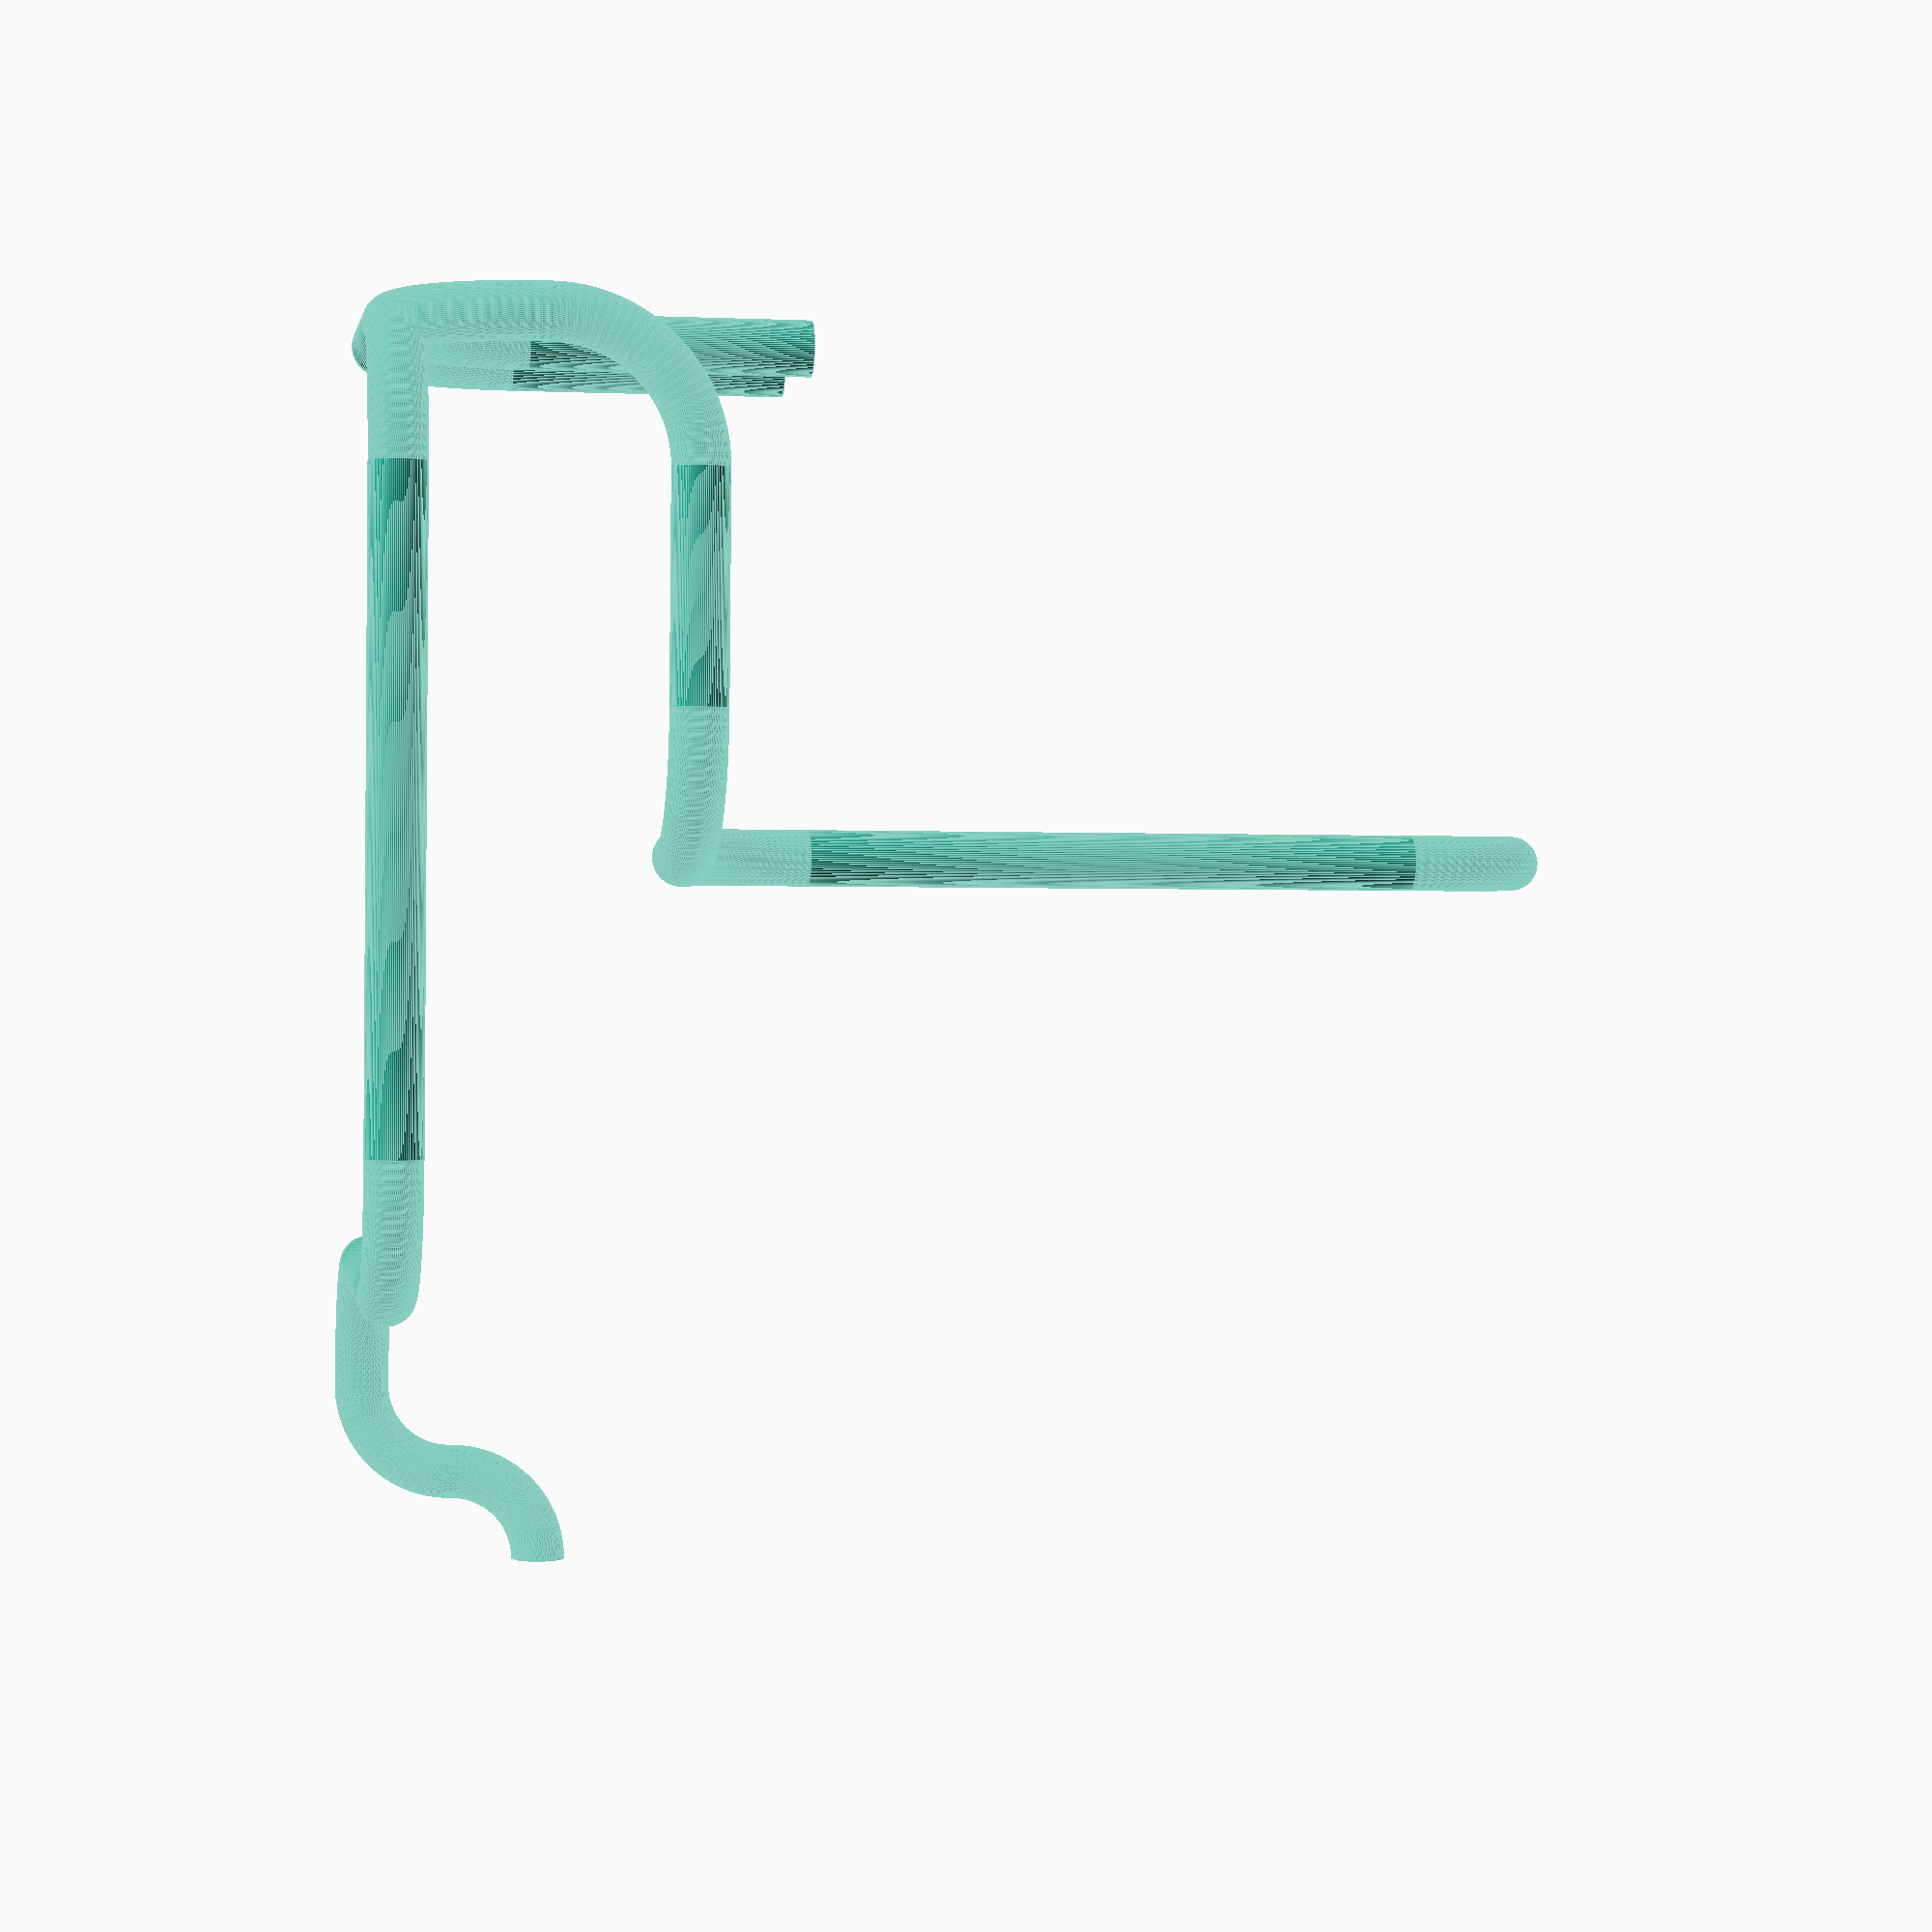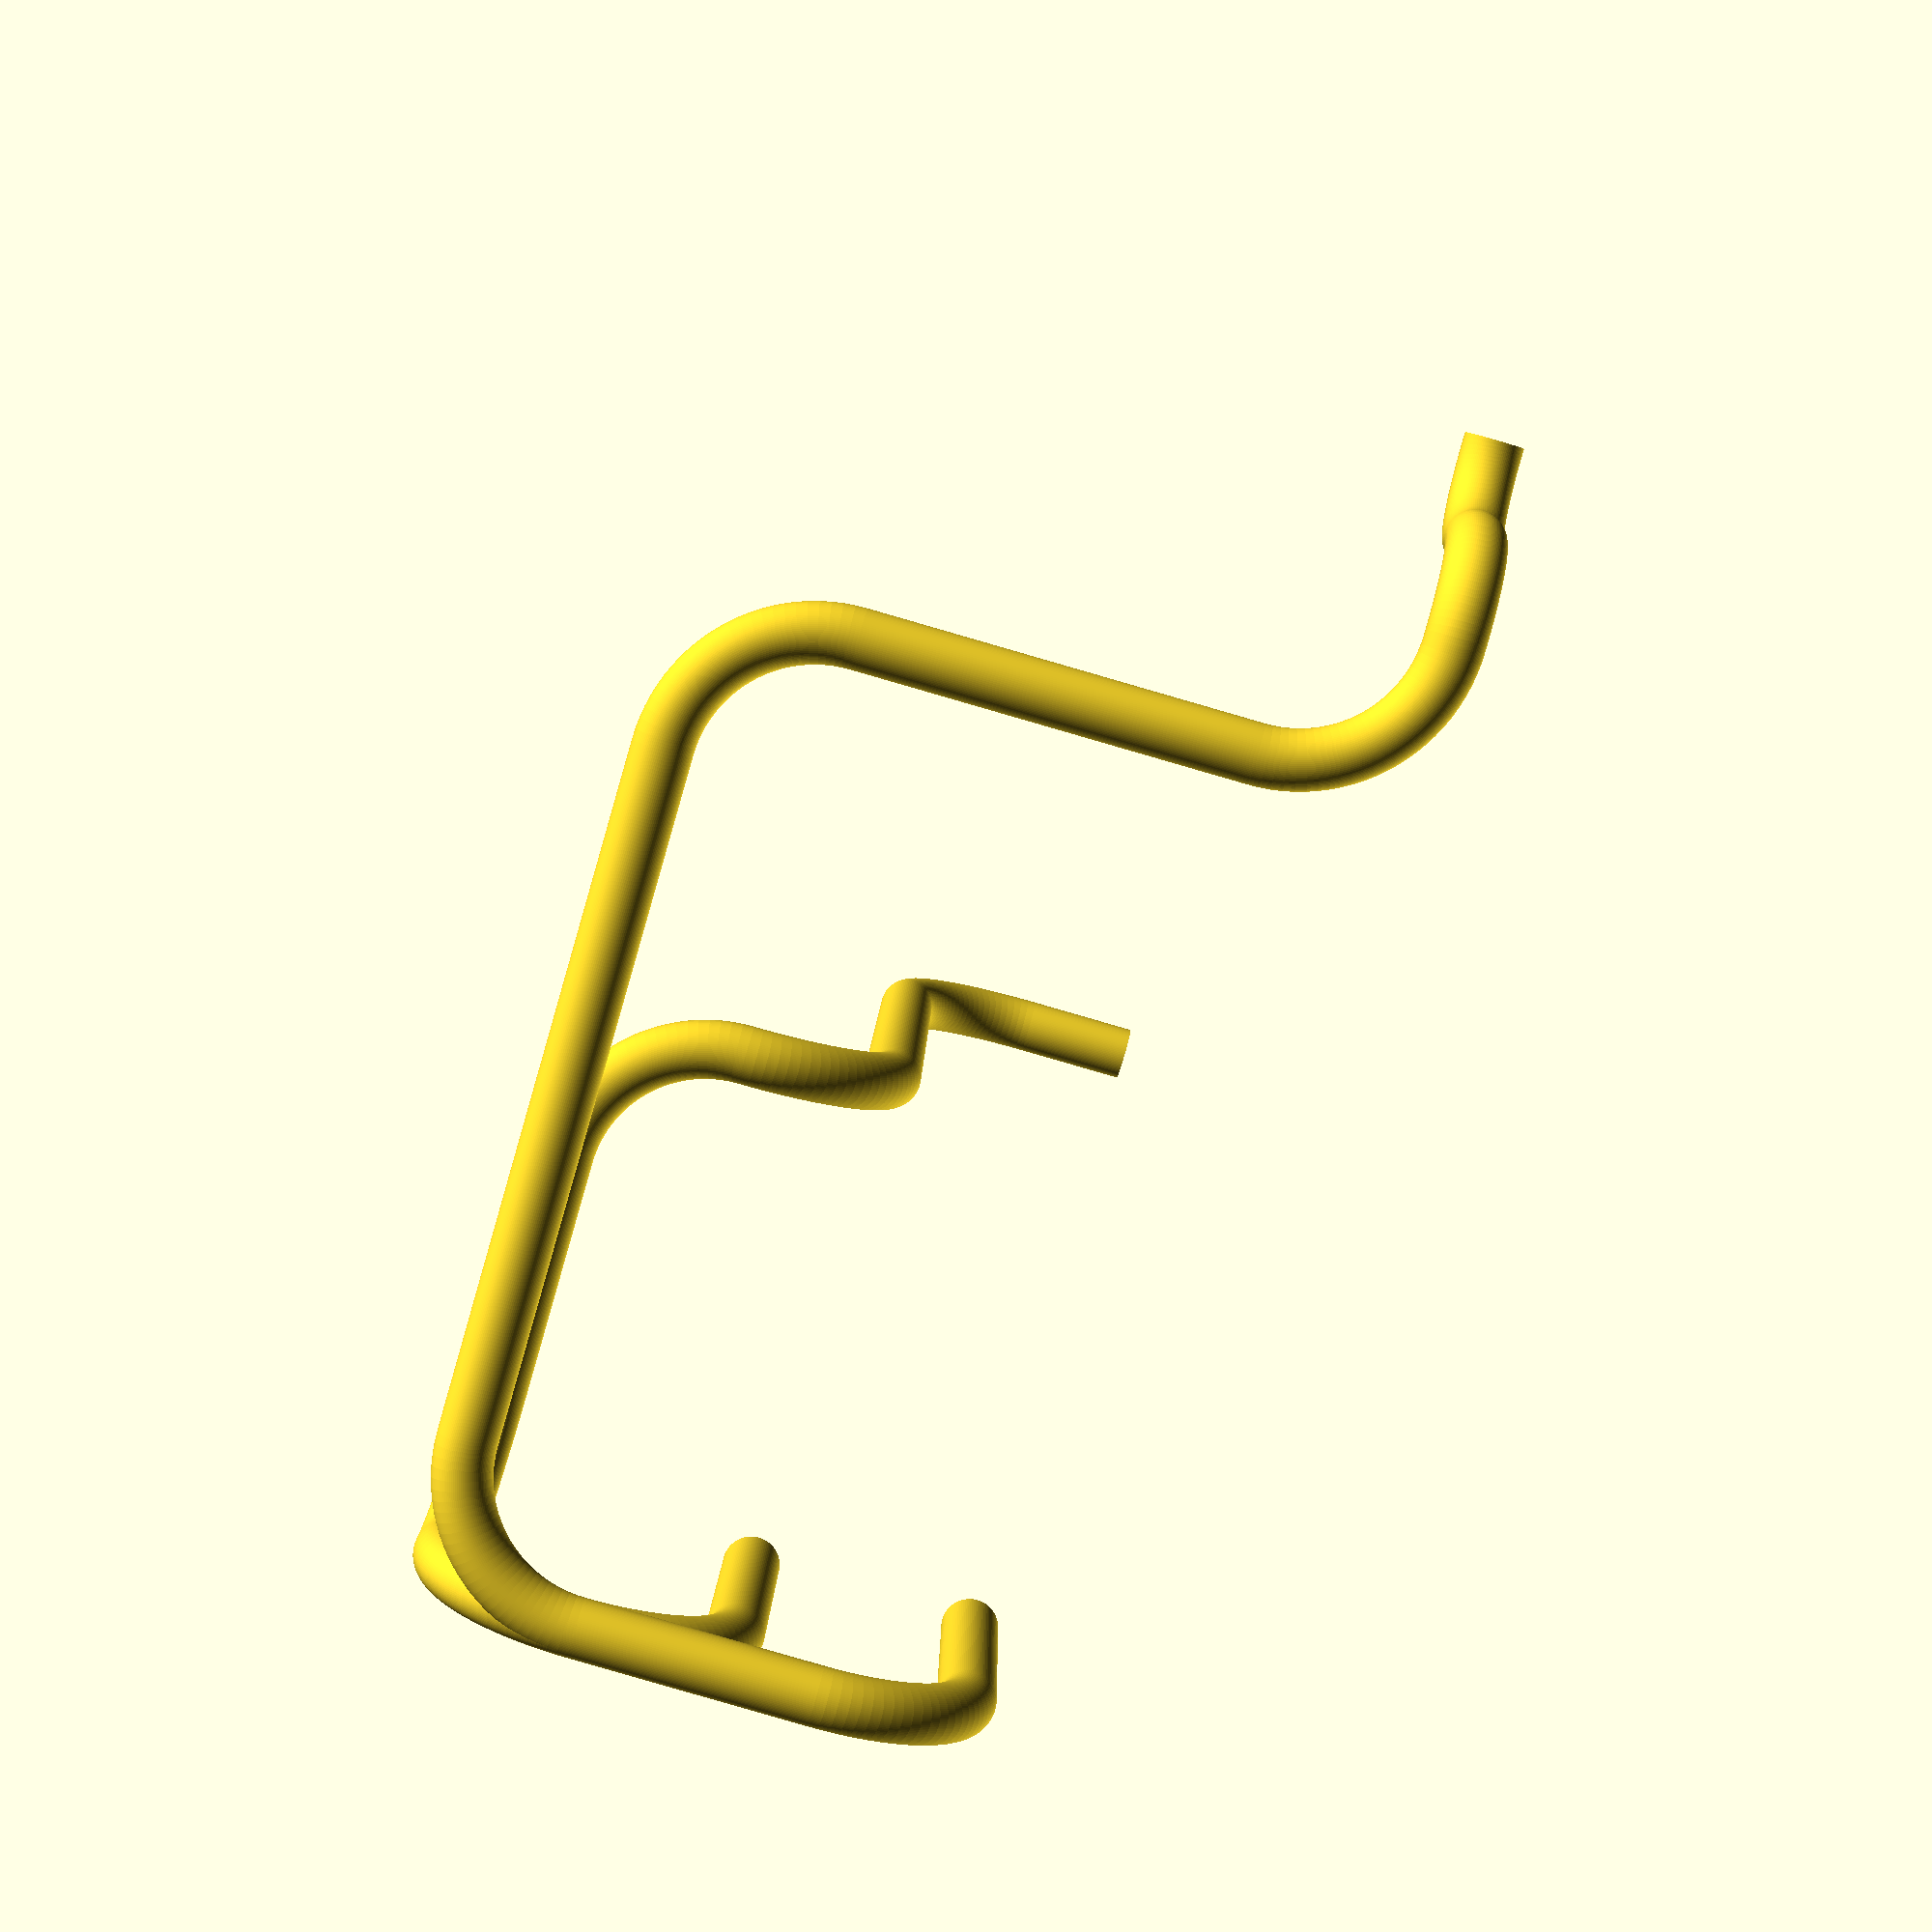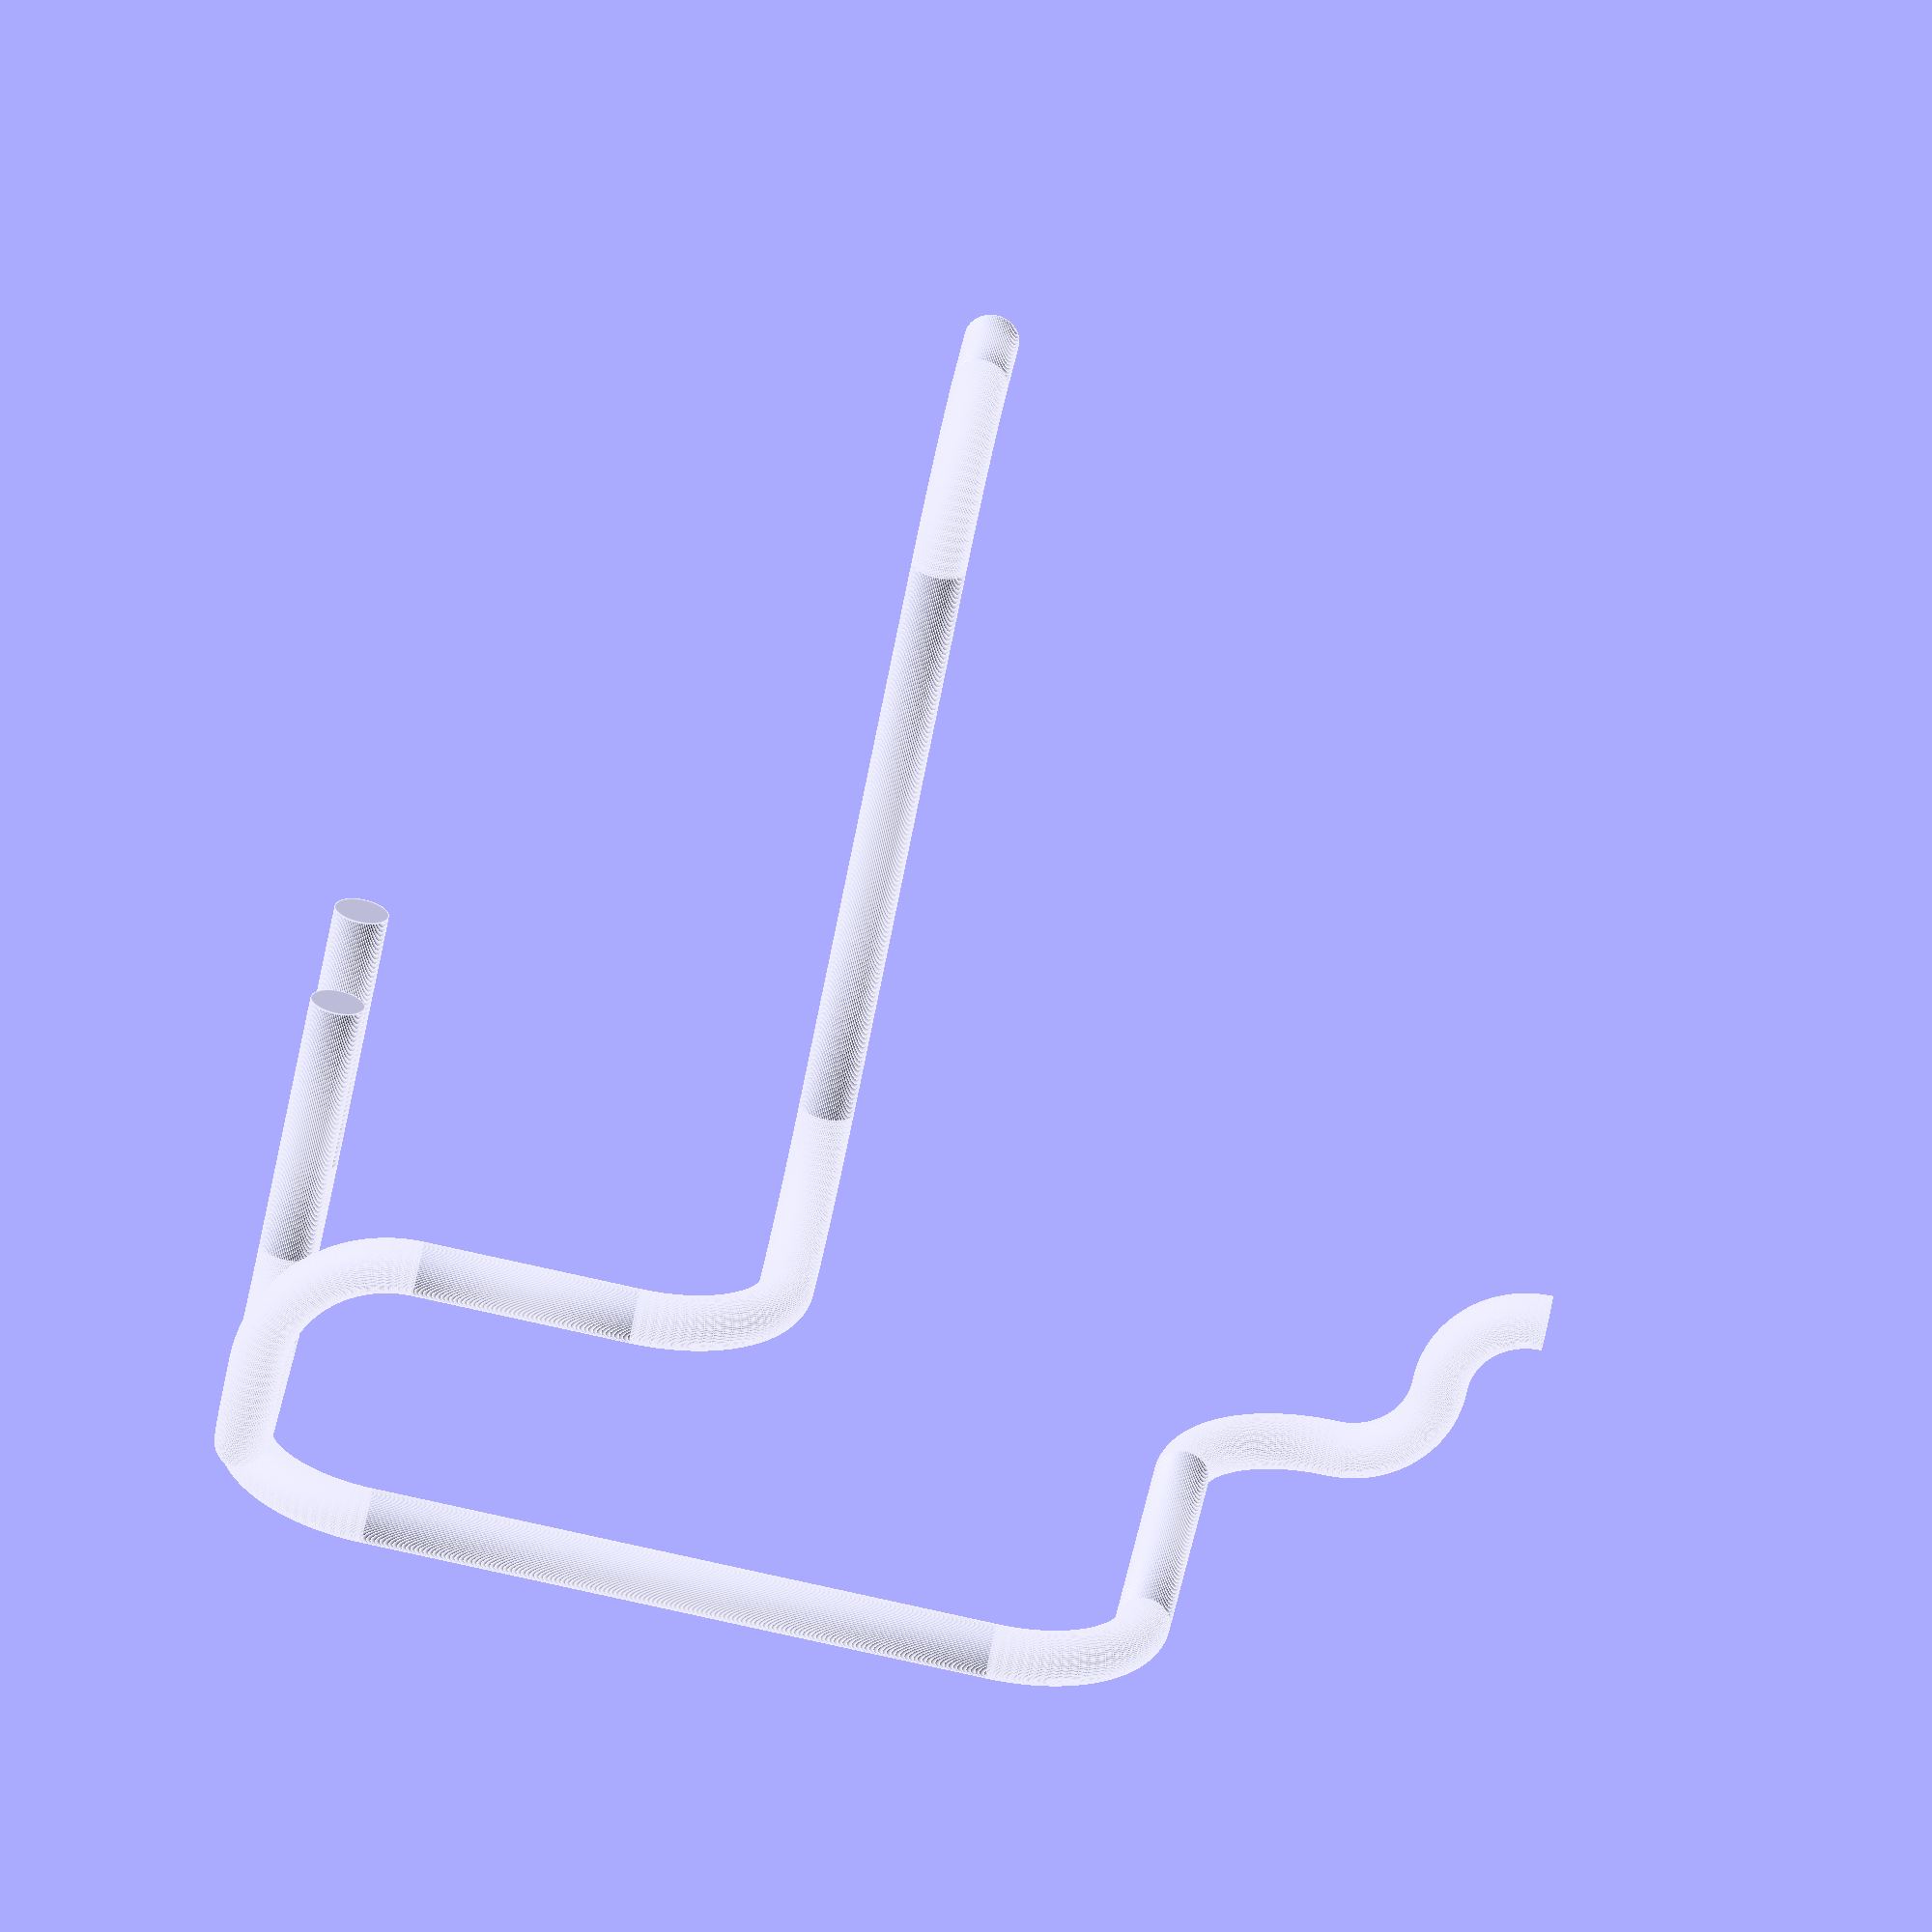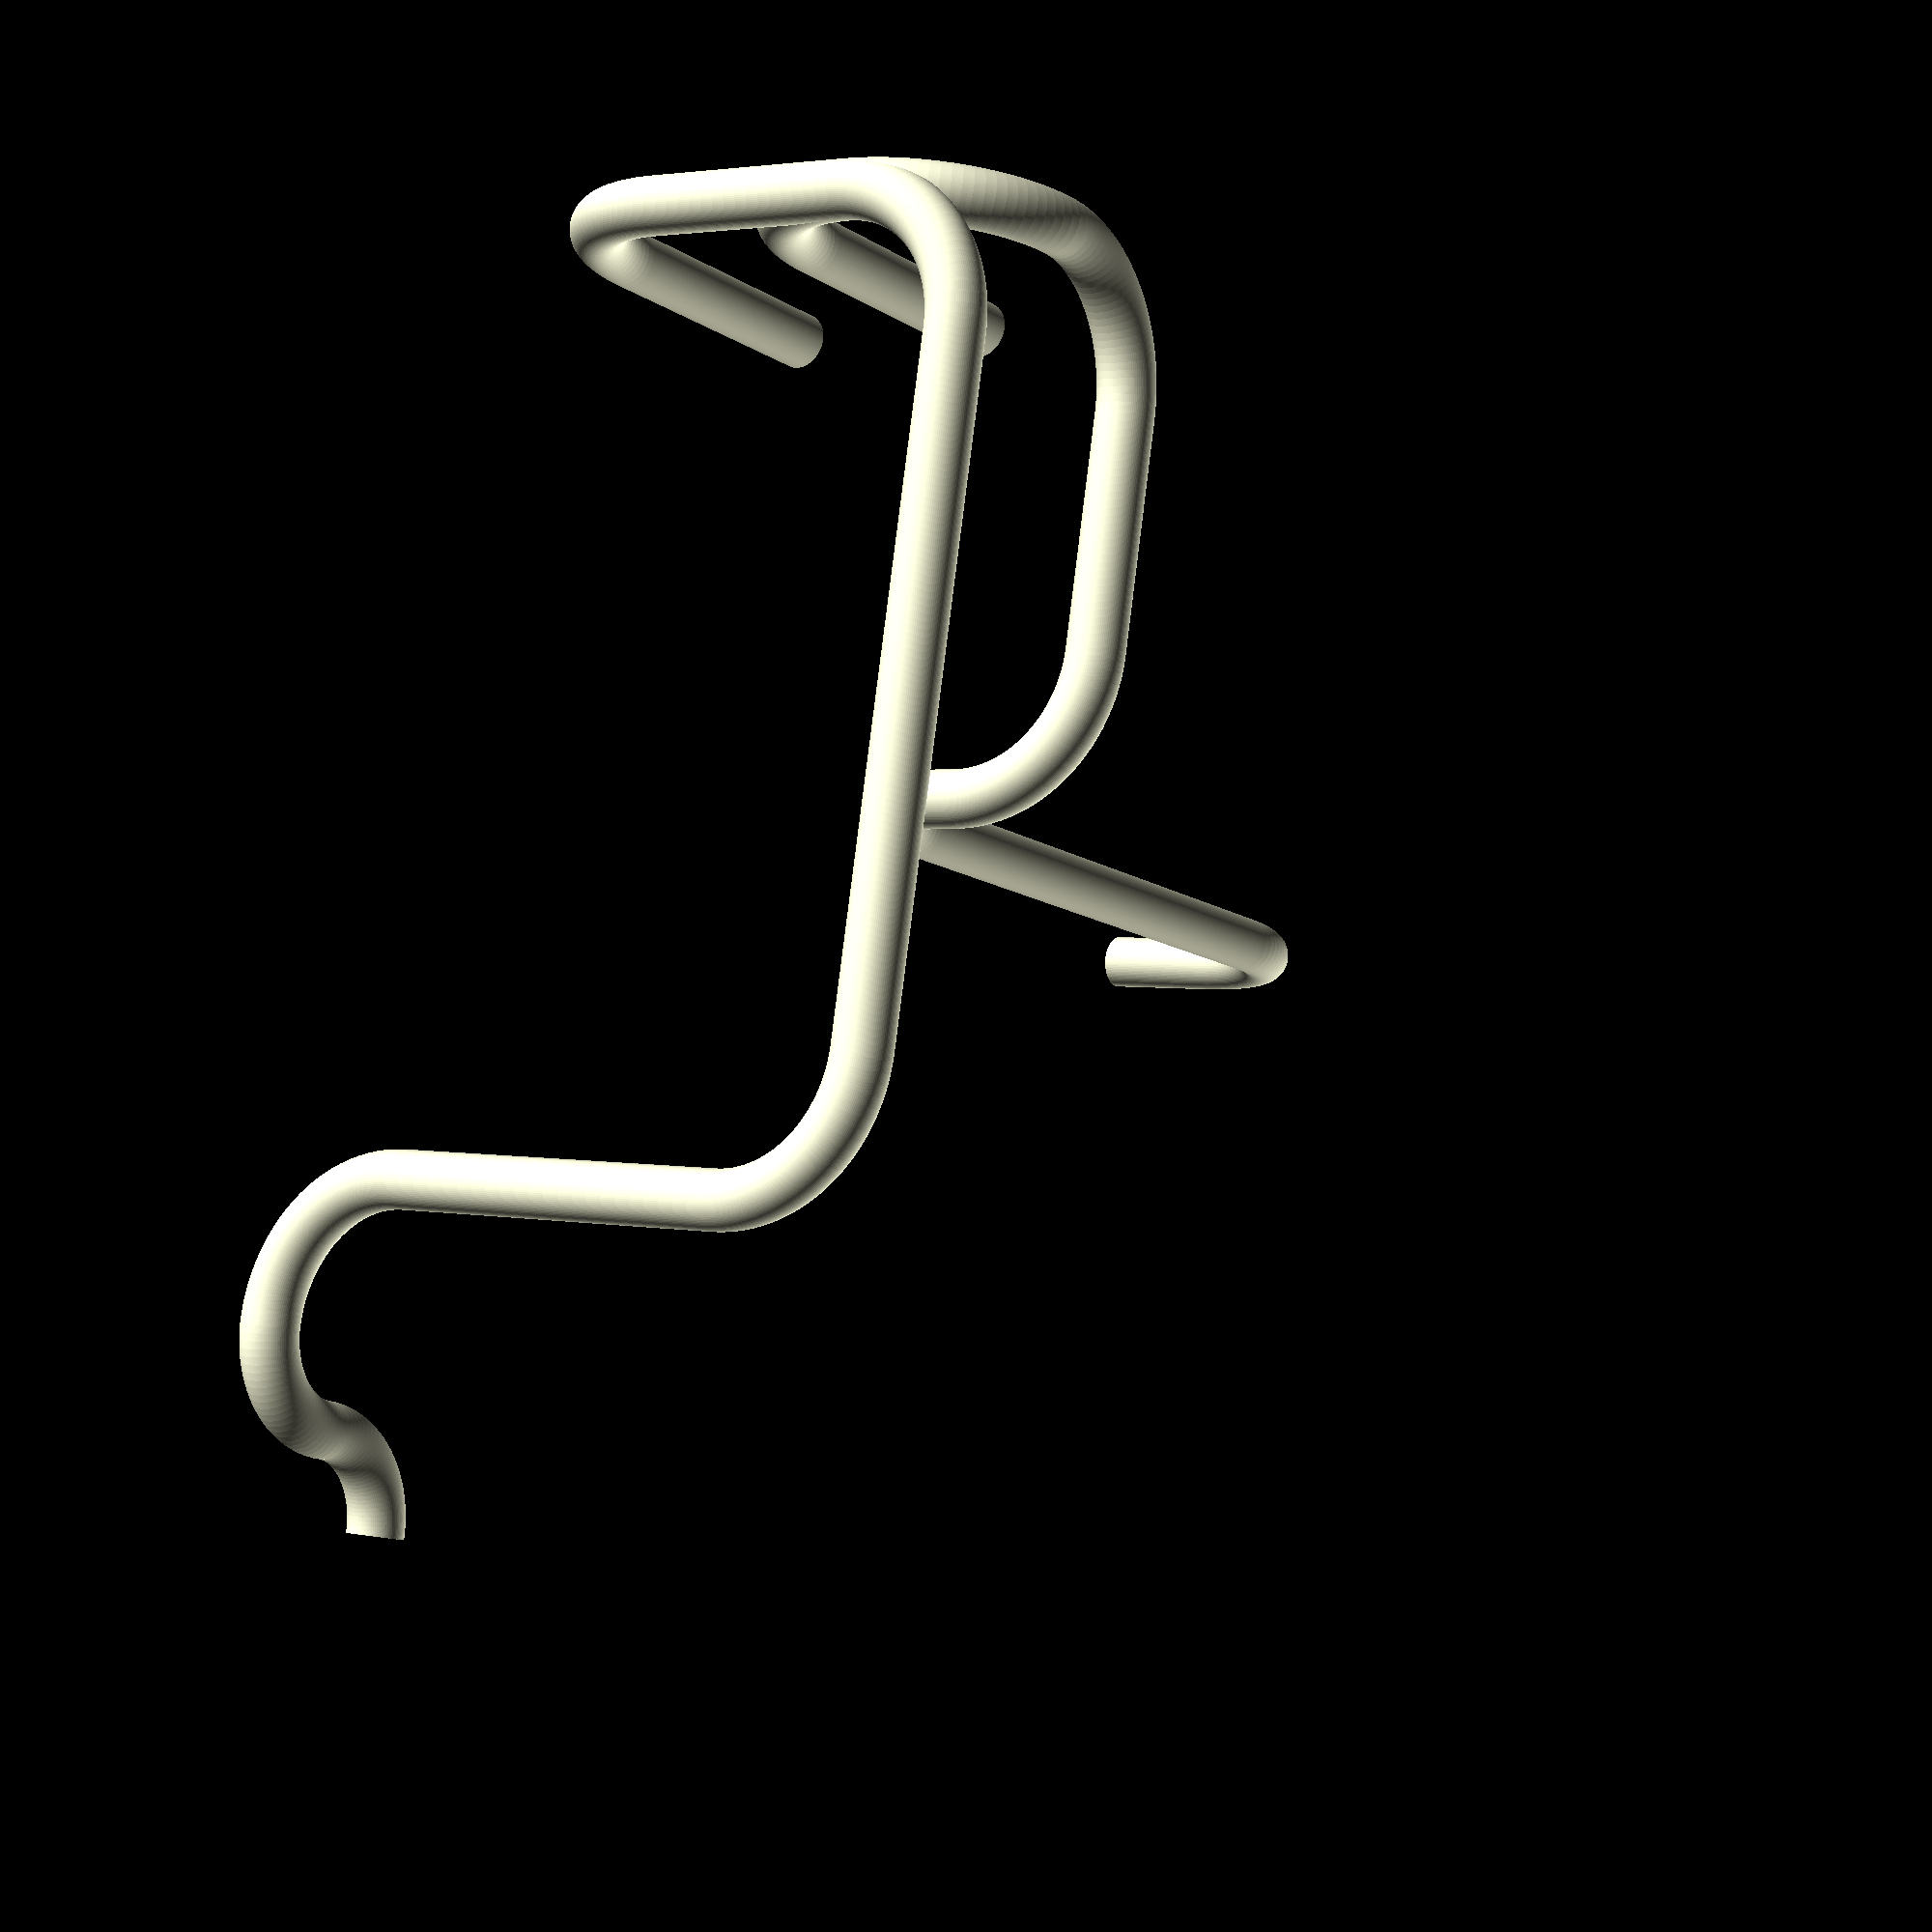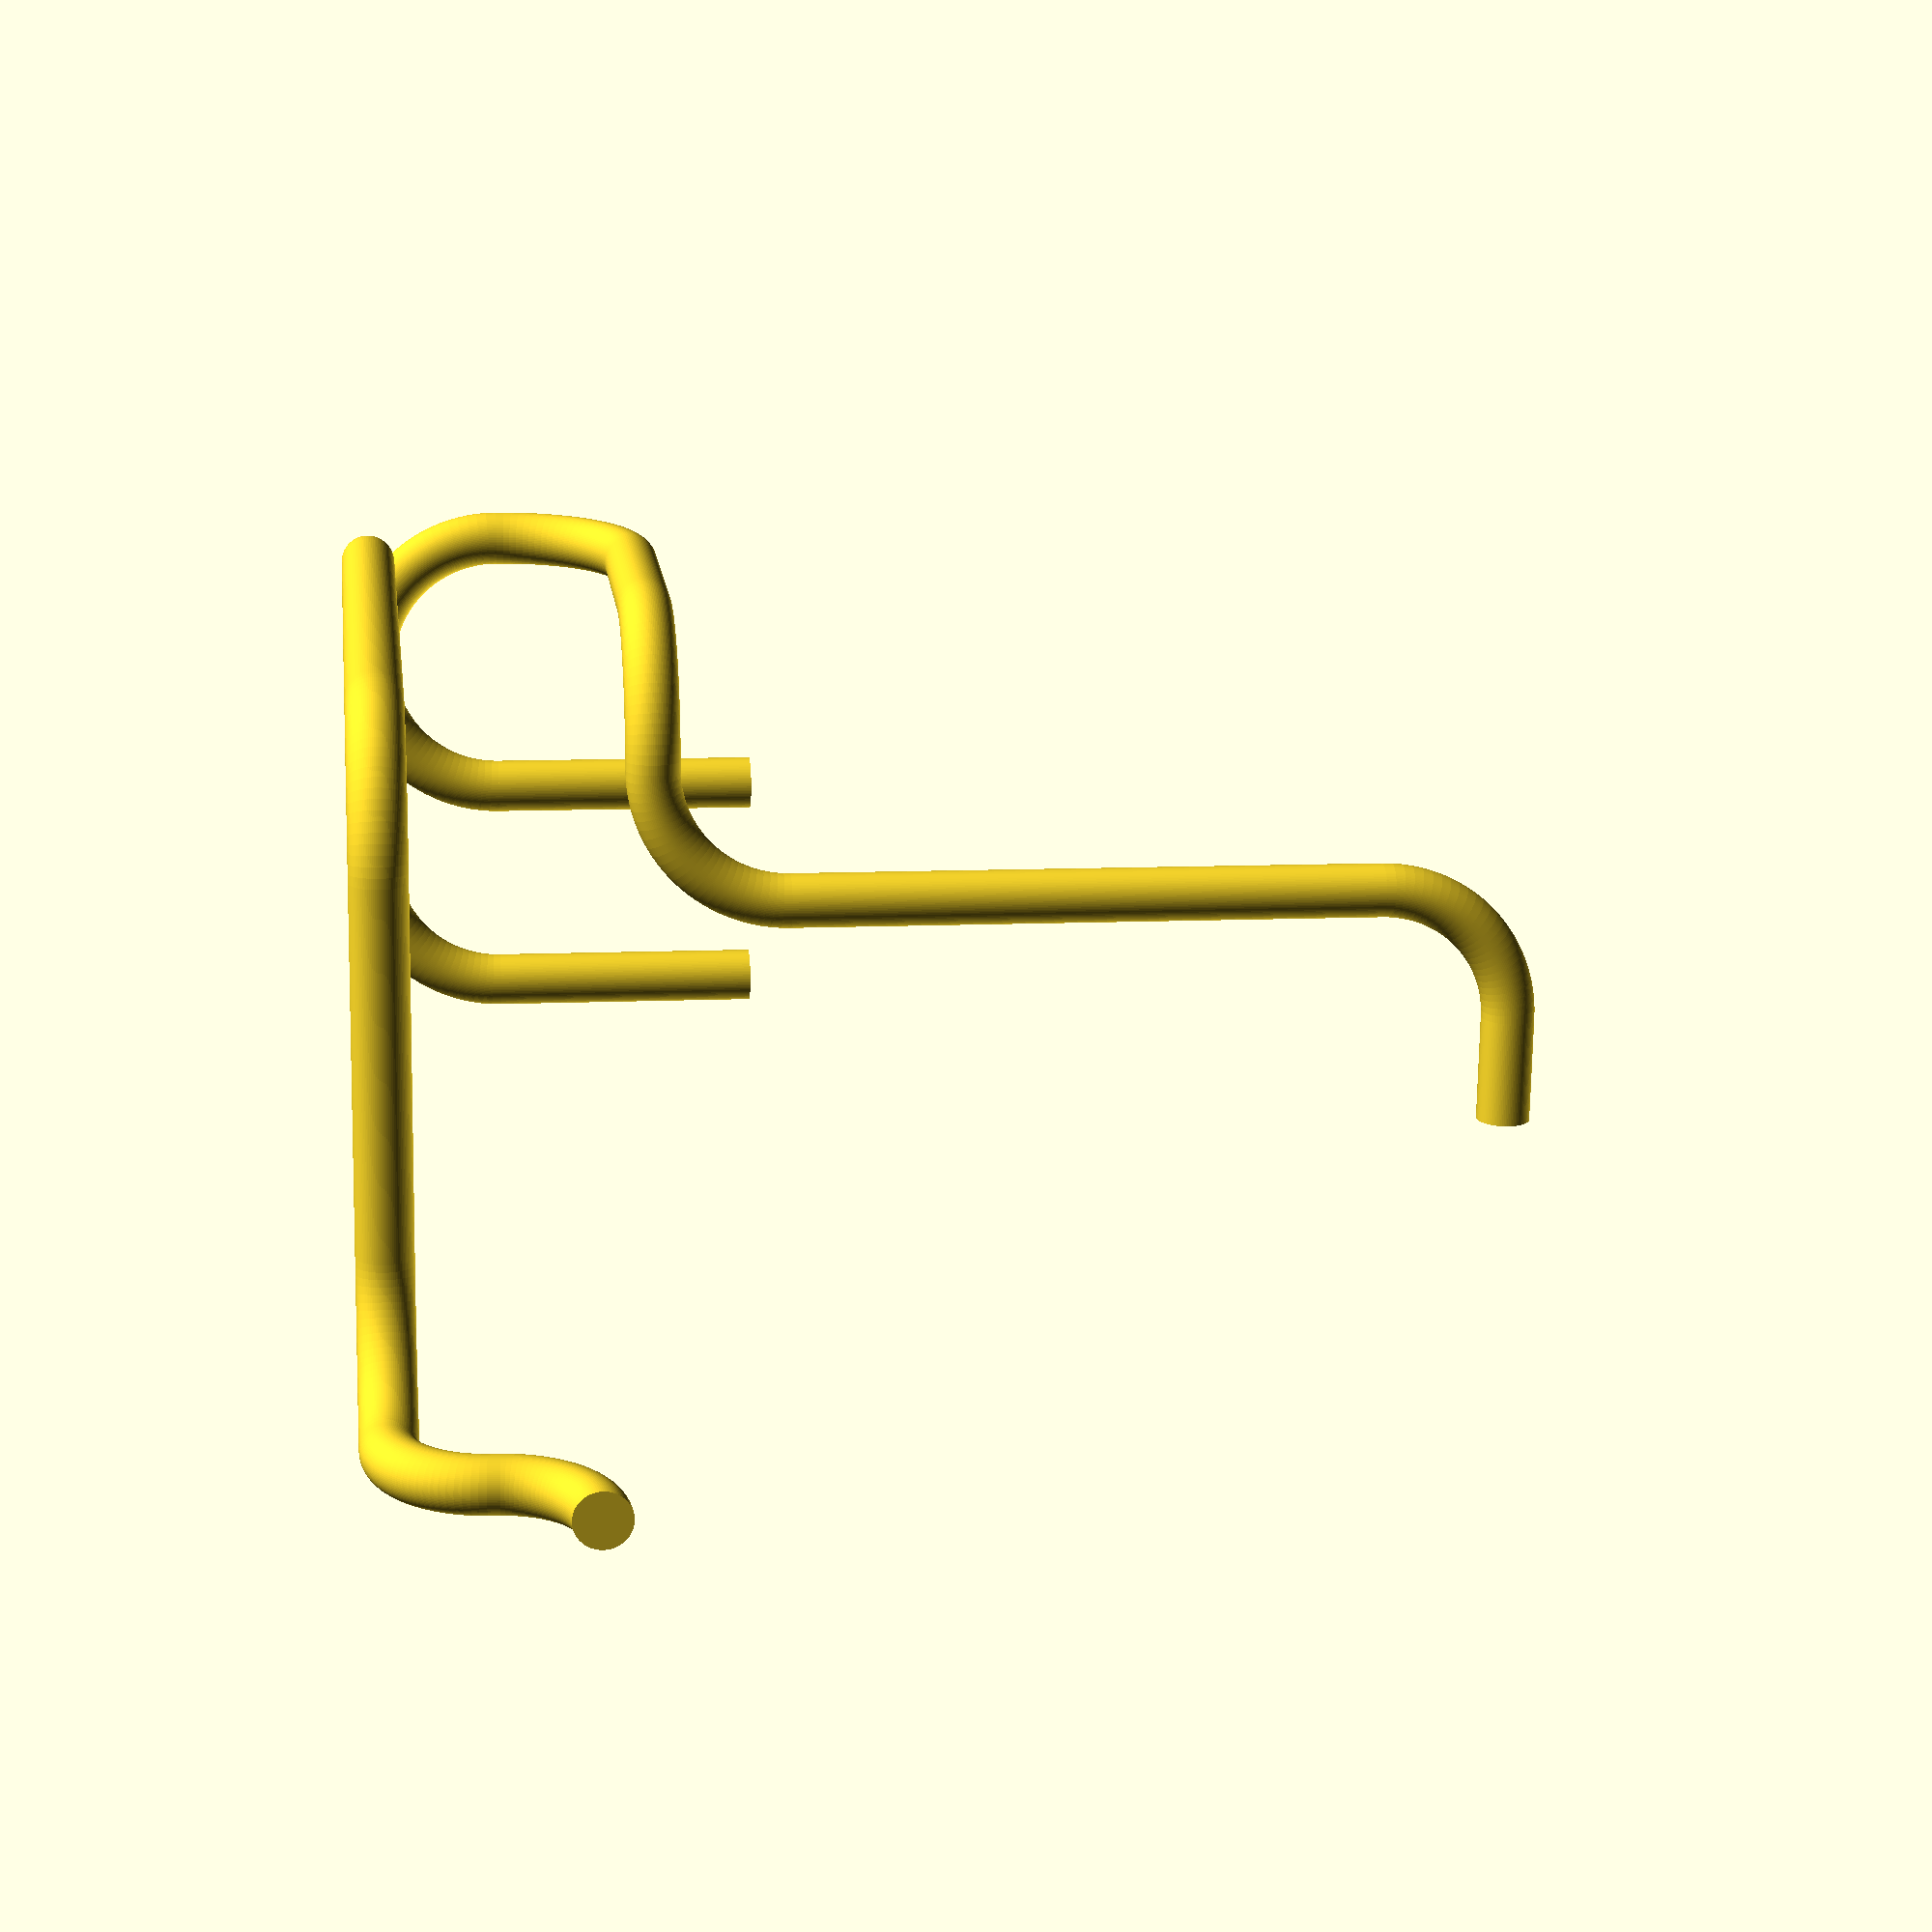
<openscad>
$fn=100;
C=5; //rayon rotation
Diam=1;//Diametre cable
Lg=39;//éloignement
A=8;//longueur partie prise
module CableT1()
{
translate([-A-2*C,Lg/2+C,0])rotate([0,0,0]) cylinder(r=Diam,h=2*C,center=true);//Raccordement prise 1
translate([-A-2*C,Lg/2+2*C,C])rotate([0,-90,180])rotate_extrude(angle = 90,convexity = 10)translate([C, 0, 0])circle(r = Diam);//coude 1
translate([-A-2*C,Lg/2+2*C,C])rotate([0,-90,0])rotate_extrude(angle = 90,convexity = 10)translate([C, 0, 0])circle(r = Diam);//coude 2
translate([-A-C,Lg/2+3*C,C])rotate([90,90,180])rotate_extrude(angle = 90,convexity = 10)translate([C, 0, 0])circle(r = Diam);//coude 3
translate([-A/2-C,Lg/2+3*C,0]) rotate([0,90,0]) cylinder(r=Diam,h=A,center=true);//Raccordement prise 2
translate([-C,Lg/2+2*C,0])rotate([0,0,0])rotate_extrude(angle = 90,convexity = 10)translate([C, 0, 0])circle(r = Diam);//coude 4
translate([0,Lg/2+2*C,-C])rotate([0,-90,180])rotate_extrude(angle = 90,convexity = 10)translate([C, 0, 0])circle(r = Diam);//coude 5
translate([0,Lg/2+C,-16])rotate([0,0,0]) cylinder(r=Diam,h=22,center=true);//Raccordement jupe 1
rotate([0,90,0])translate([22+C,Lg/2,0])rotate_extrude(angle = 90,convexity = 10)translate([C, 0, 0])circle(r = Diam);//coude 6
translate([0,Lg/2,-22-2*C])rotate([90,0,0]) cylinder(r=Diam,h=4,center=false);//Raccordement prise 5
}

D=5; //rayon rotation
Ld=23;//éloignement
B=8;//longueur partie prise
module CableT2()
{
translate([-B-2*C,Ld/2+D,0])rotate([0,0,0]) cylinder(r=Diam,h=2*D,center=true);//Raccordement prise 1
translate([-B-2*D,Ld/2+2*D,D])rotate([0,-90,180])rotate_extrude(angle = 90,convexity = 10)translate([D, 0, 0])circle(r = Diam);//coude 1
translate([-B-2*C,Ld/2+2*D+B,2*D])rotate([90,0,0]) cylinder(r=Diam,h=B,center=false);//Raccordement prise 2
translate([-B-D,Ld/2+2*D+B,2*D])rotate([0,0,90])rotate_extrude(angle = 90,convexity = 10)translate([D, 0, 0])circle(r = Diam);//coude 2
translate([-B-D,Ld/2+3*D+B,2*D]) rotate([0,90,0]) cylinder(r=Diam,h=(B+D)+2*D,center=false);//Raccordement prise 3
translate([2*D,Ld/2+2*D+B,2*D])rotate([0,0,0])rotate_extrude(angle = 90,convexity = 10)translate([D, 0, 0])circle(r = Diam);//coude 3
translate([3*D,Ld/2+B+2*D,2*D])rotate([90,0,0]) cylinder(r=Diam,h=B+D,center=false);//Raccordement prise 4
translate([4*D,Ld/2+D,2*D])rotate([0,0,180])rotate_extrude(angle = 90,convexity = 10)translate([D, 0, 0])circle(r = Diam);//coude 4
translate([4*D,Ld/2,4/3*D])rotate([90,0,0])rotate_extrude(angle = 90,convexity = 10)translate([D*2/3, 0, 0])circle(r = Diam);//coude 5
translate([4*D+D*4/3,Ld/2,4/3*D])rotate([90,90,180])rotate_extrude(angle = 90,convexity = 10)translate([D*2/3, 0, 0])circle(r = Diam);//coude 6
}
CableT1(); 
CableT2(); 

</openscad>
<views>
elev=1.6 azim=93.1 roll=80.4 proj=p view=edges
elev=174.0 azim=106.1 roll=179.4 proj=p view=solid
elev=244.5 azim=353.7 roll=10.6 proj=o view=edges
elev=12.6 azim=98.6 roll=34.3 proj=p view=wireframe
elev=351.2 azim=7.3 roll=82.7 proj=p view=solid
</views>
